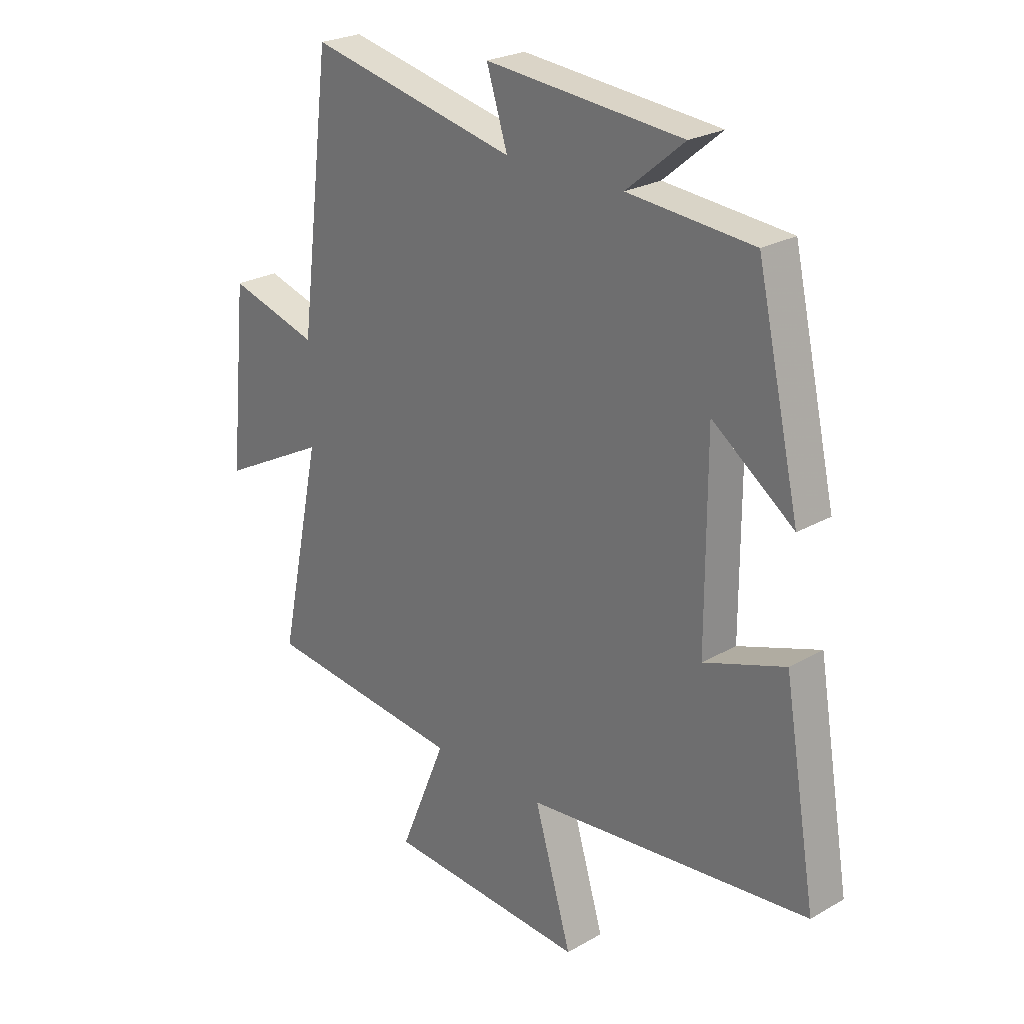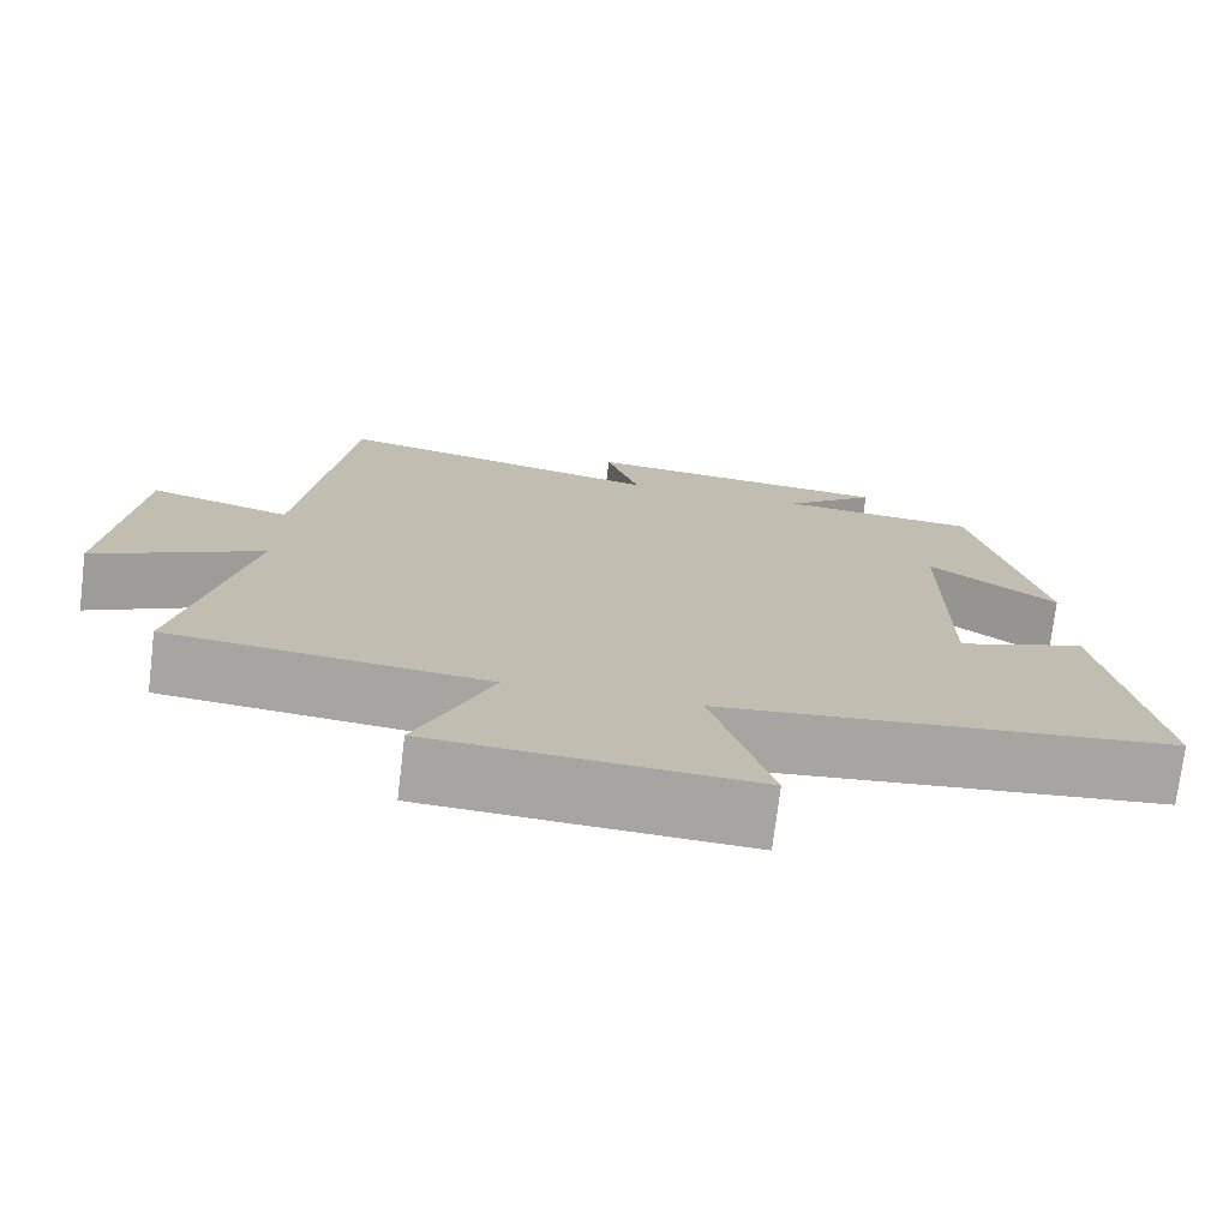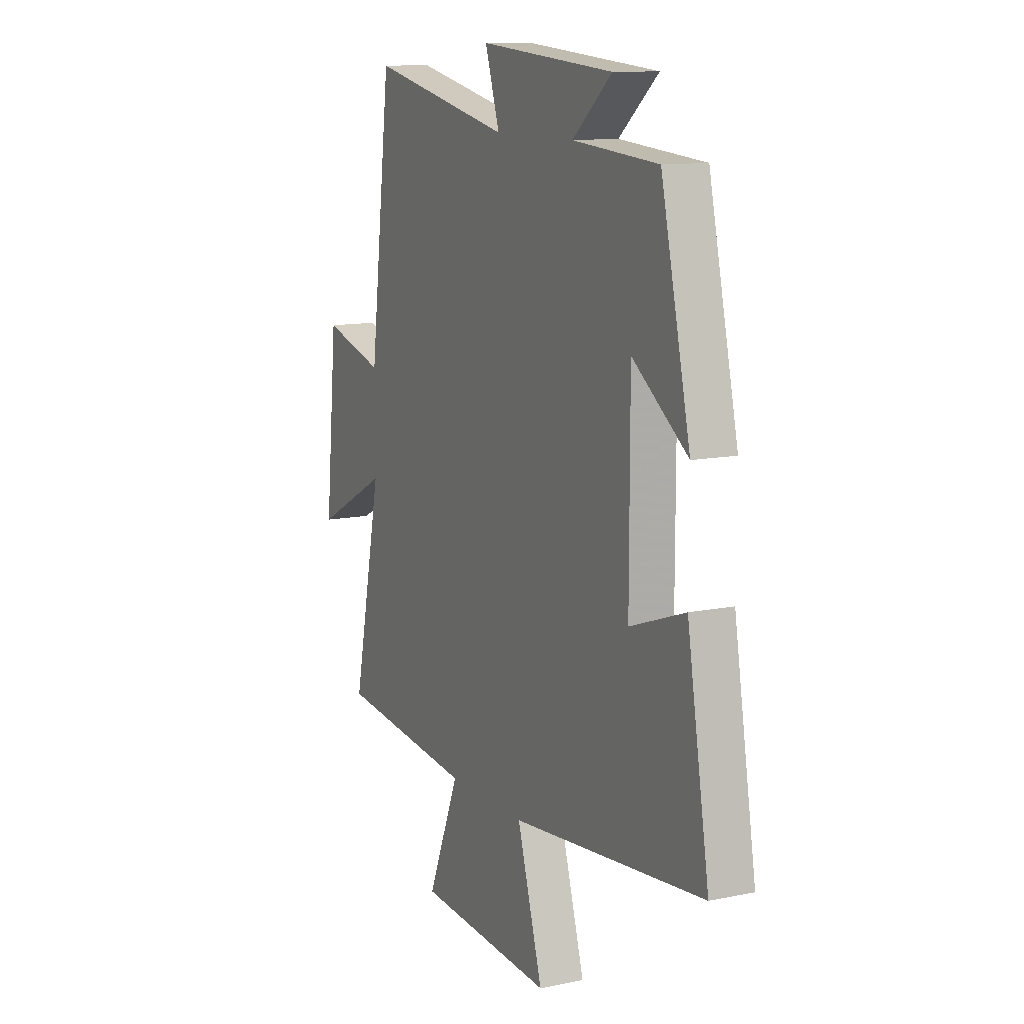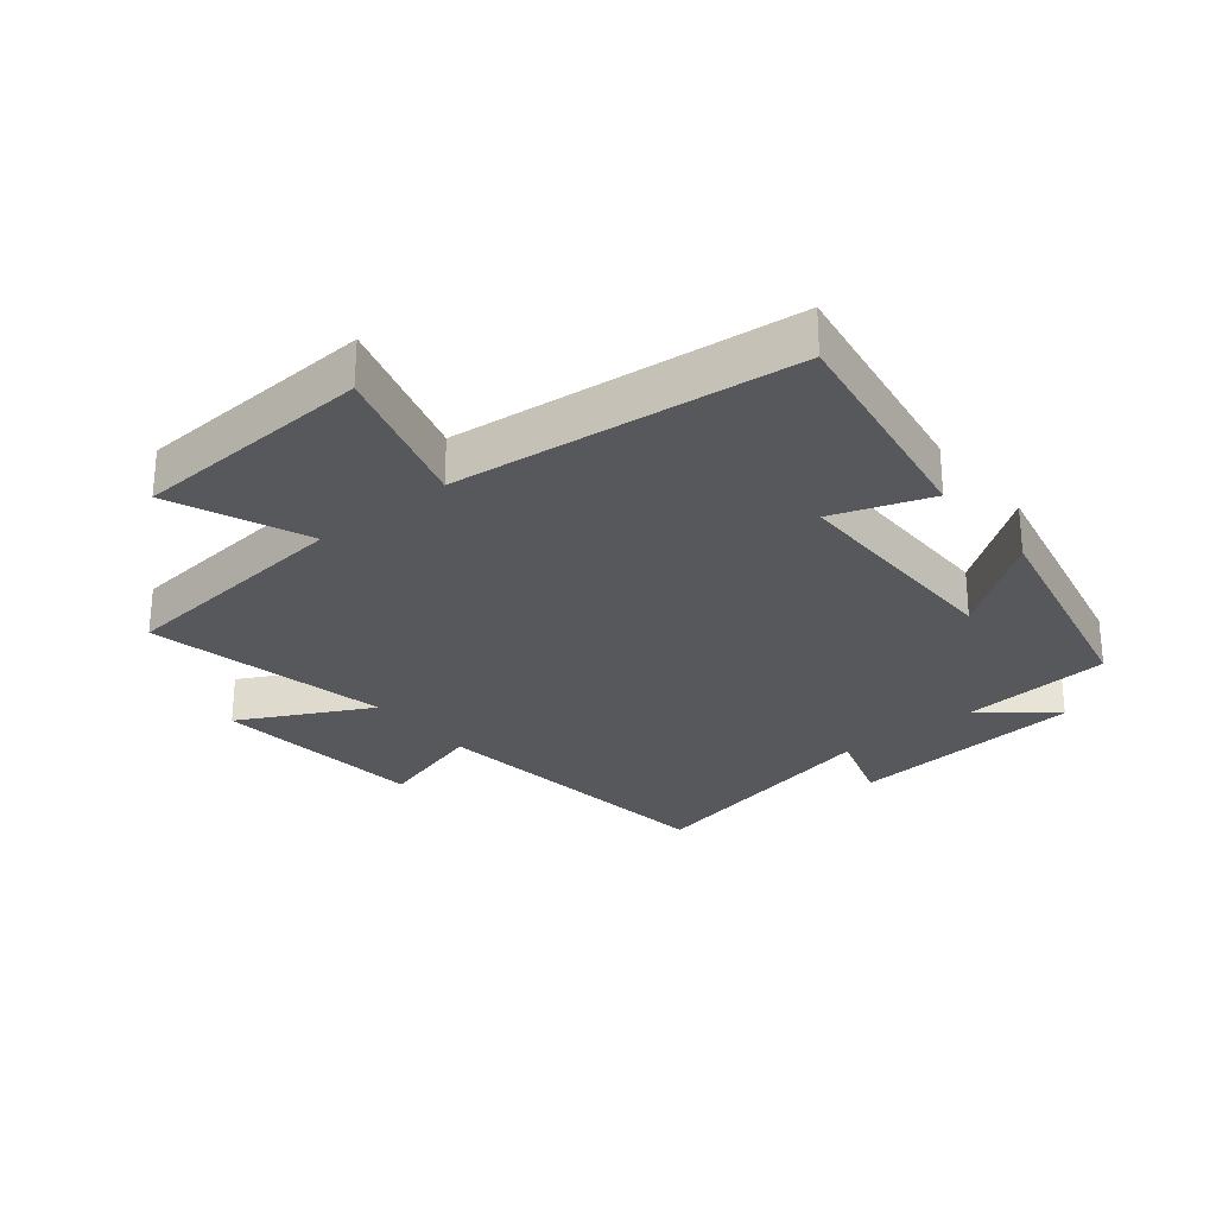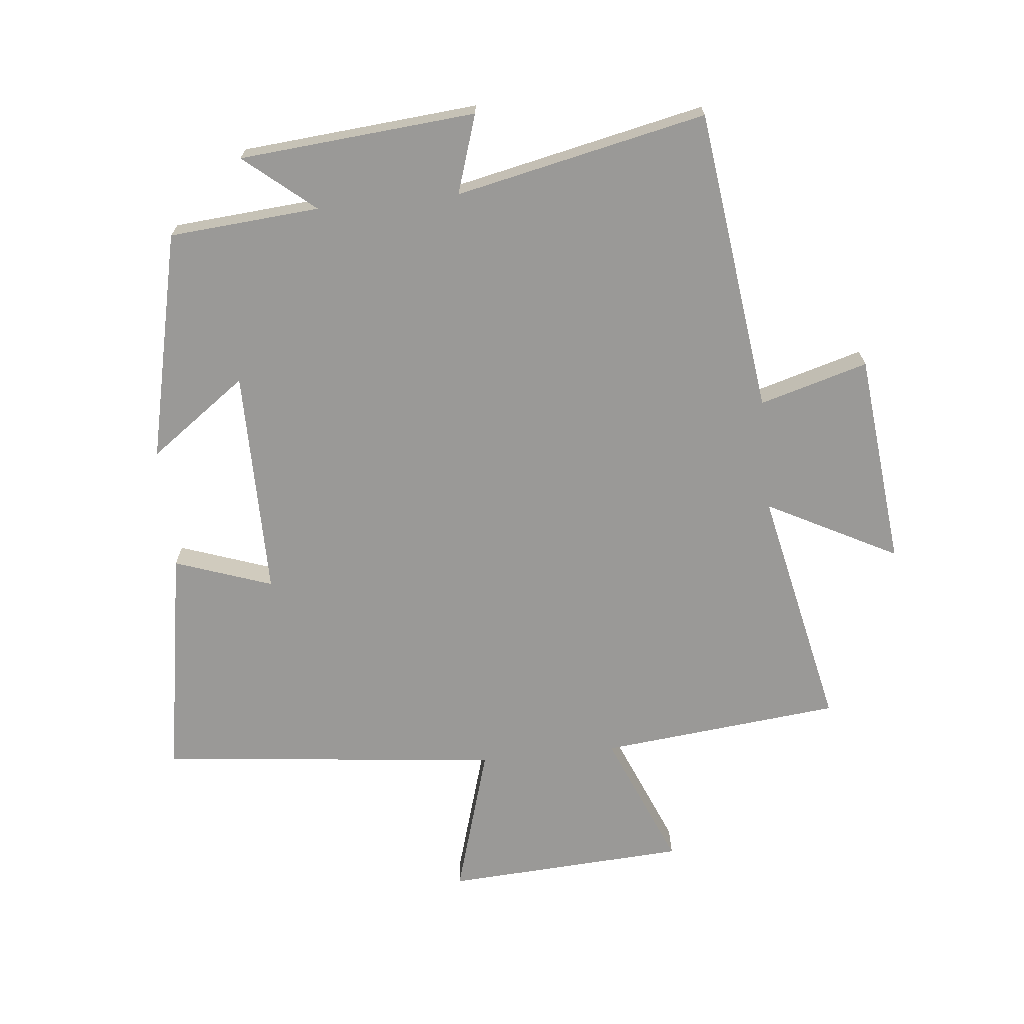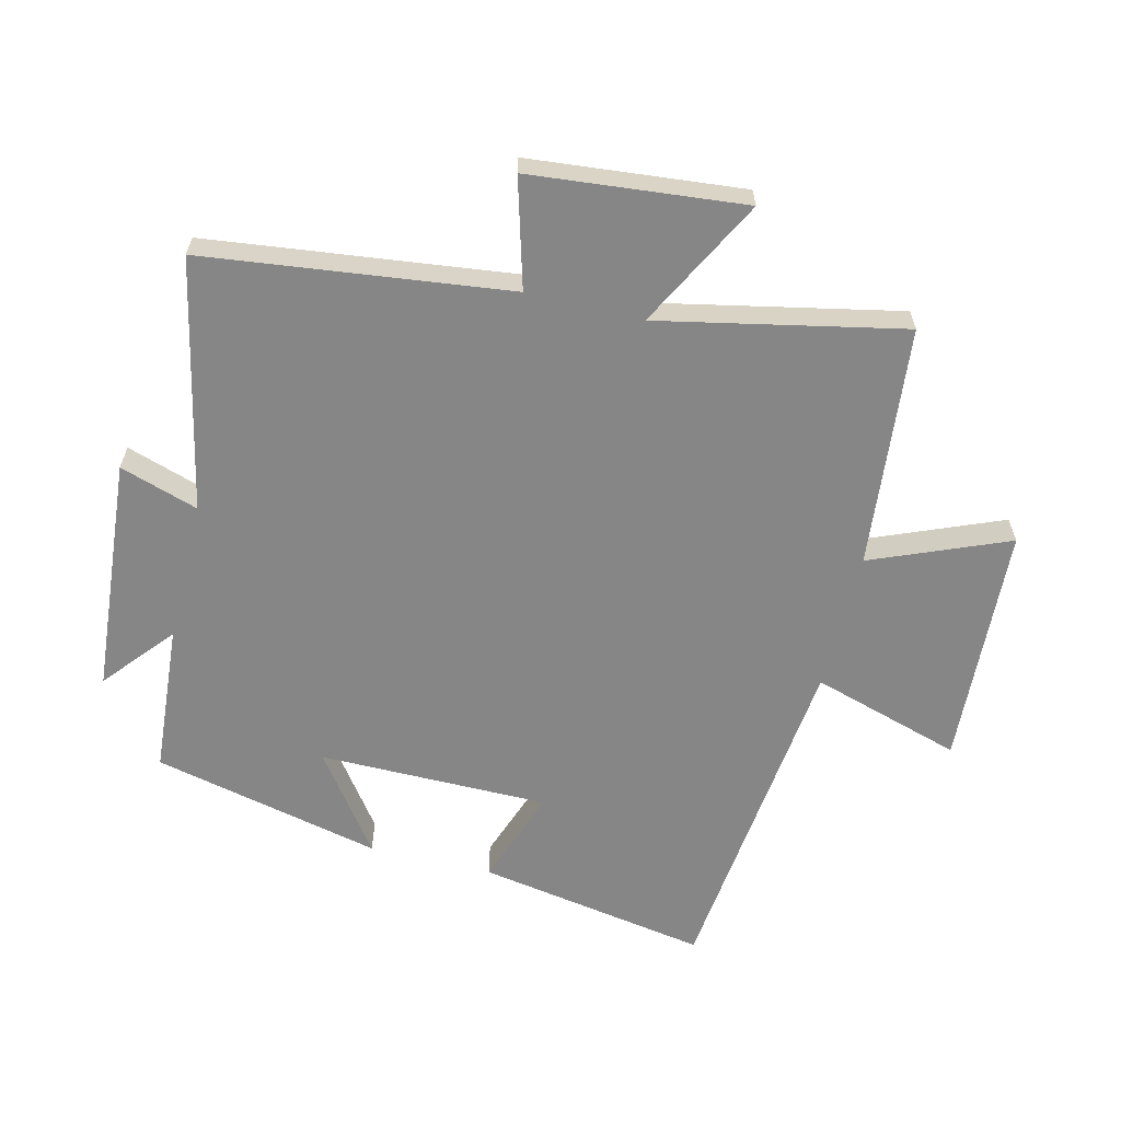
<metadata>
{"format":"obj","ext":"obj","renderer":"f3d","projection":"perspective","resolution":1024,"background":"white","views":[{"elev":24.8,"azim":-133.0,"up":"+Z"},{"elev":-74.1,"azim":173.1,"up":"+Z"},{"elev":11.7,"azim":-116.4,"up":"+Z"},{"elev":-27.7,"azim":-140.8,"up":"+Y"},{"elev":-69.0,"azim":5.9,"up":"+Y"},{"elev":-62.1,"azim":76.1,"up":"+Y"}]}
</metadata>
<code>
v 0.44 0.07 0.585
v 0.5 0.07 0.105
v 0.671 0.07 0.154
v 0.705 0.07 -0.184
v 0.5 0.07 -0.077
v 0.581 0.07 -0.461
v 0.2 0.07 -0.5
v 0.289 0.07 -0.715
v -0.093 0.07 -0.737
v -0.022 0.07 -0.5
v -0.562 0.07 -0.442
v -0.5 0.07 -0.077
v -0.346 0.07 -0.131
v -0.346 0.07 0.231
v -0.5 0.07 0.119
v -0.418 0.07 0.481
v -0.18 0.07 0.5
v -0.29 0.07 0.592
v 0.084 0.07 0.624
v 0.044 0.07 0.5
v 0.44 0 0.585
v 0.5 0 0.105
v 0.671 0 0.154
v 0.705 0 -0.184
v 0.5 0 -0.077
v 0.581 0 -0.461
v 0.2 0 -0.5
v 0.289 0 -0.715
v -0.093 0 -0.737
v -0.022 0 -0.5
v -0.562 0 -0.442
v -0.5 0 -0.077
v -0.346 0 -0.131
v -0.346 0 0.231
v -0.5 0 0.119
v -0.418 0 0.481
v -0.18 0 0.5
v -0.29 0 0.592
v 0.084 0 0.624
v 0.044 0 0.5
f 17 18 19 20
f 16 17 20
f 14 15 16
f 14 16 20
f 20 1 2
f 14 20 2
f 13 14 2
f 10 11 12 13
f 7 8 9 10
f 7 10 13
f 6 7 13
f 5 6 13
f 2 3 4 5
f 2 5 13
f 40 39 38 37
f 40 37 36
f 36 35 34
f 40 36 34
f 22 21 40
f 22 40 34
f 22 34 33
f 33 32 31 30
f 30 29 28 27
f 33 30 27
f 33 27 26
f 33 26 25
f 25 24 23 22
f 33 25 22
f 1 21 22 2
f 2 22 23 3
f 3 23 24 4
f 4 24 25 5
f 5 25 26 6
f 6 26 27 7
f 7 27 28 8
f 8 28 29 9
f 9 29 30 10
f 10 30 31 11
f 11 31 32 12
f 12 32 33 13
f 13 33 34 14
f 14 34 35 15
f 15 35 36 16
f 16 36 37 17
f 17 37 38 18
f 18 38 39 19
f 19 39 40 20
f 20 40 21 1

</code>
